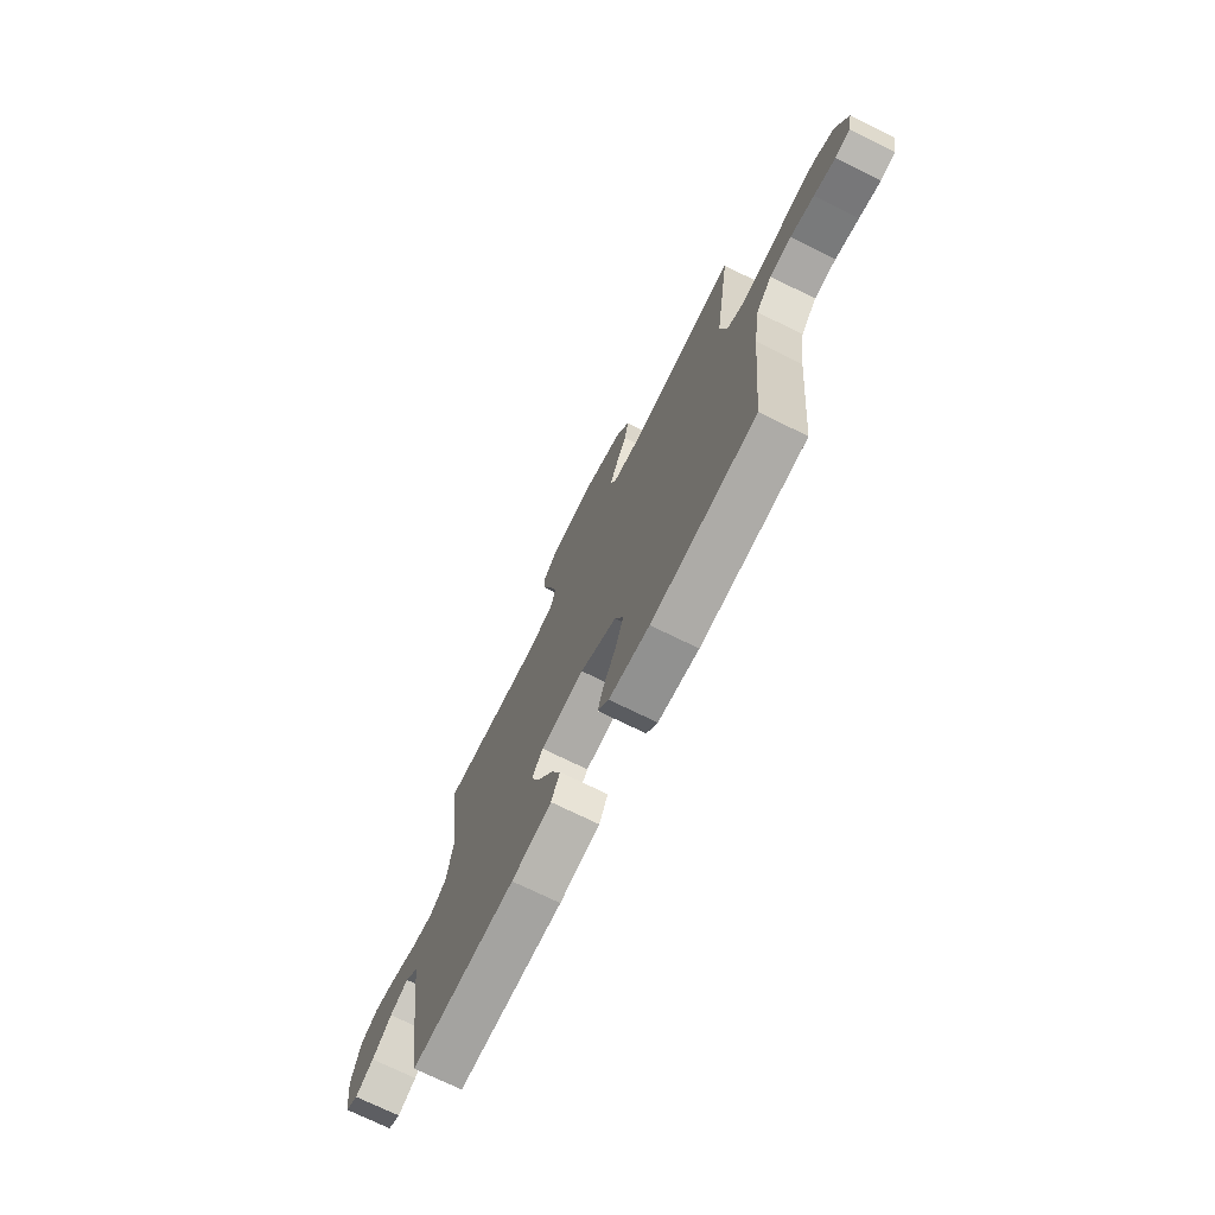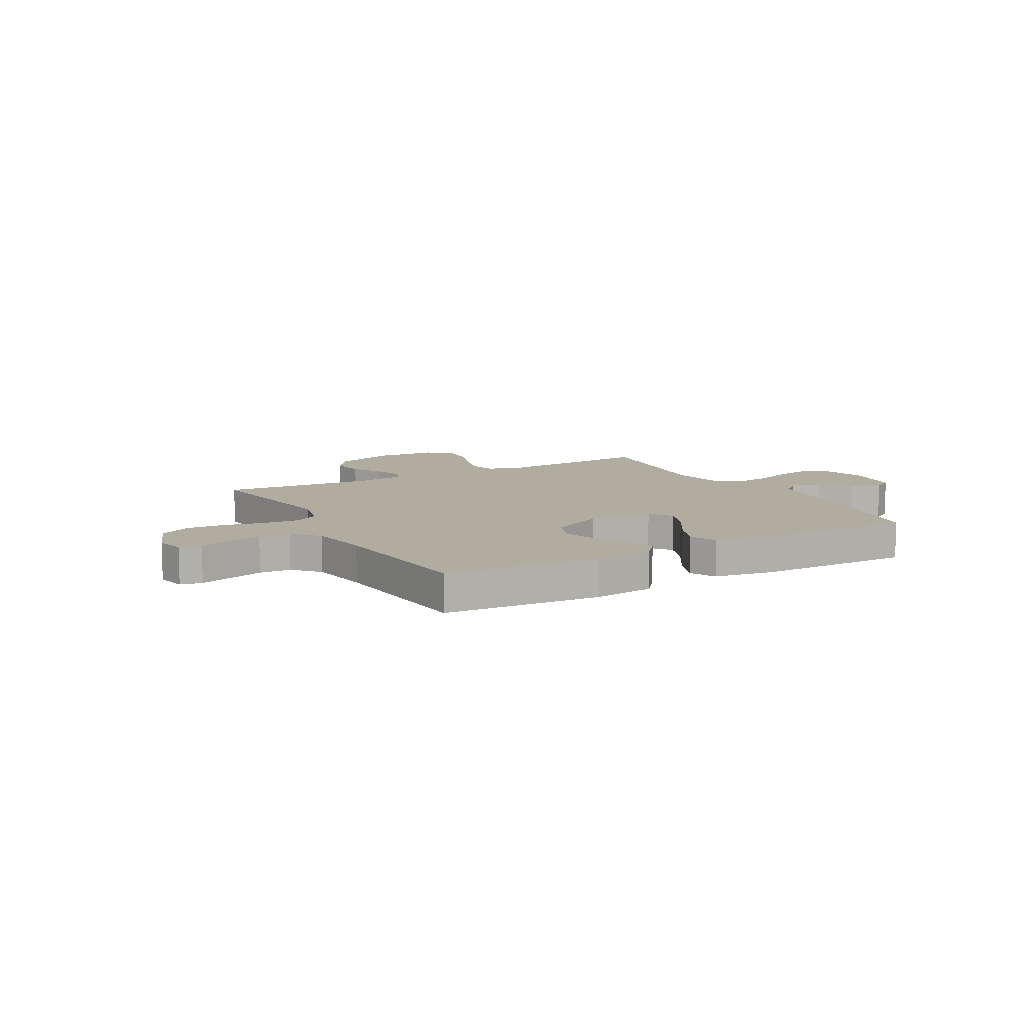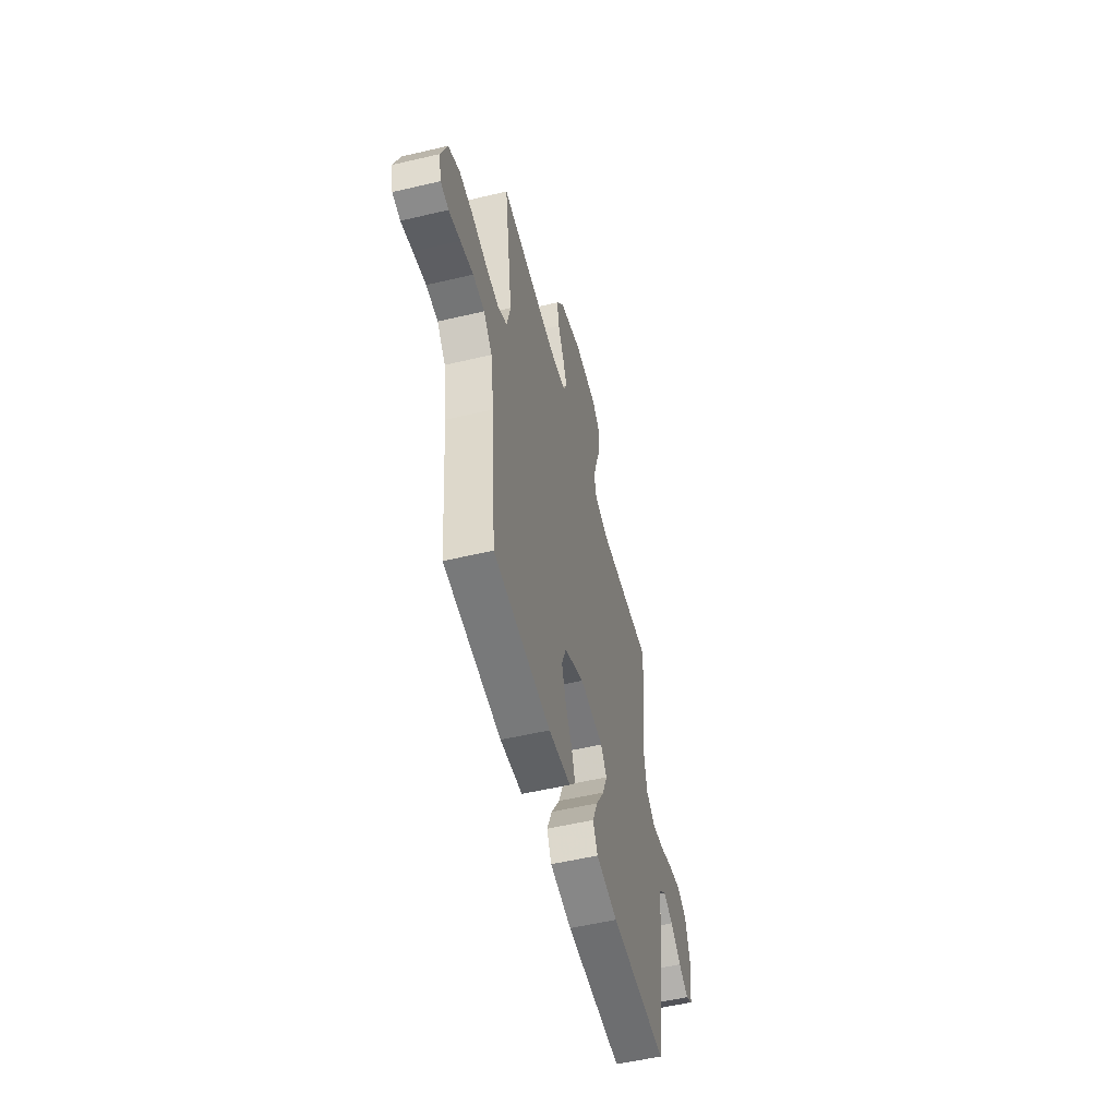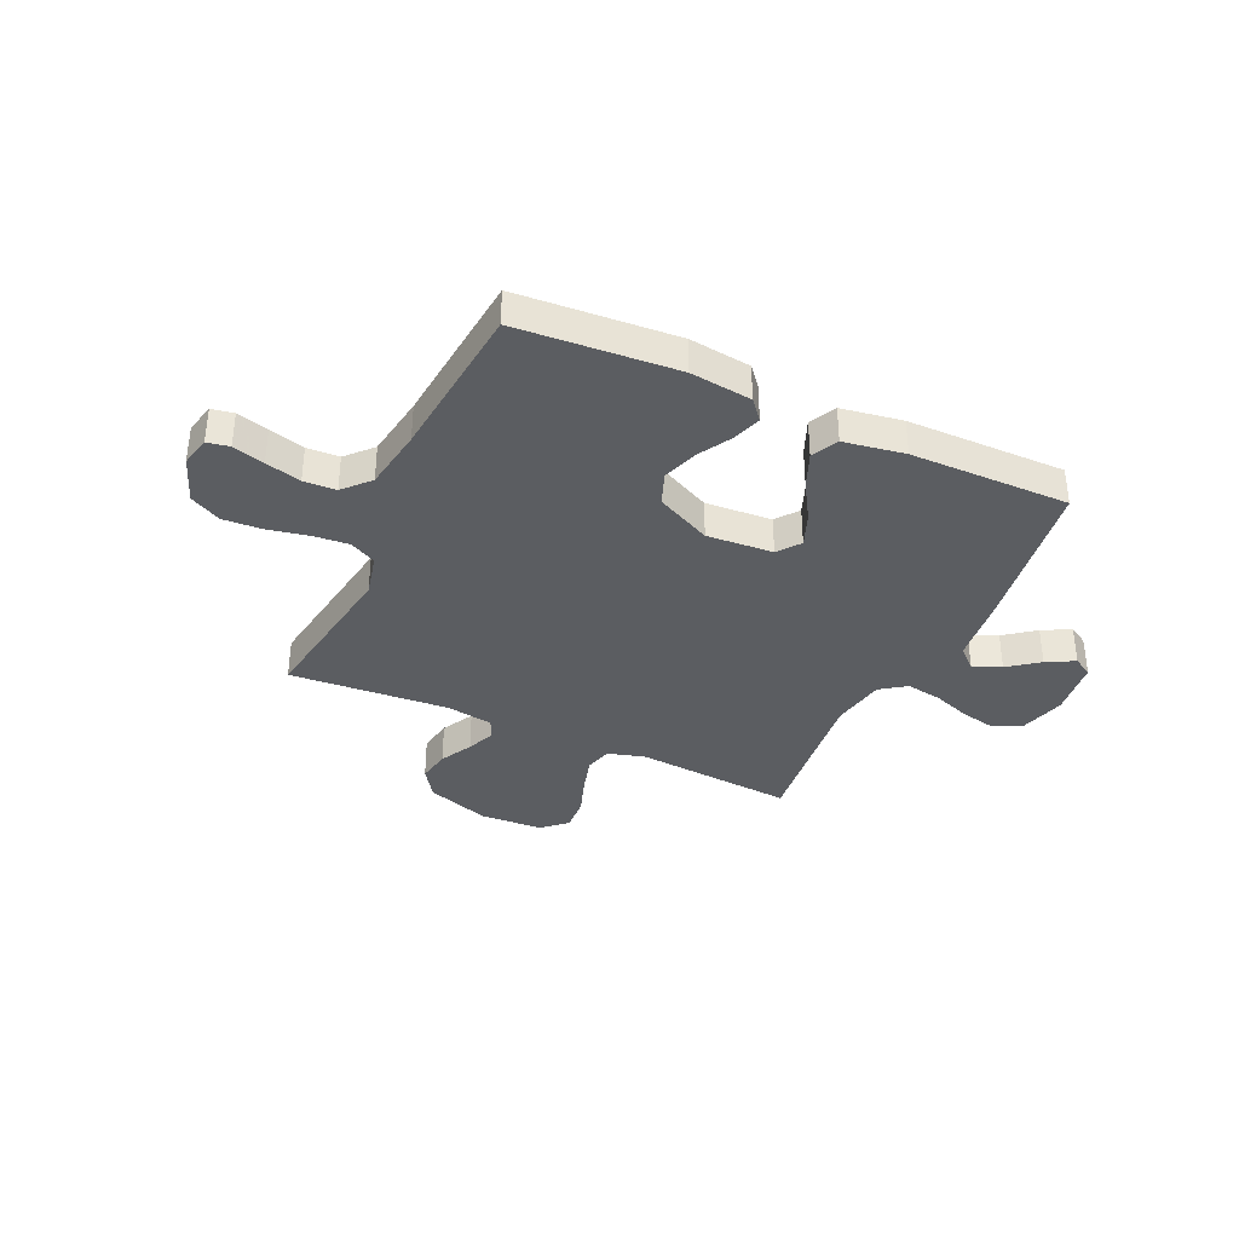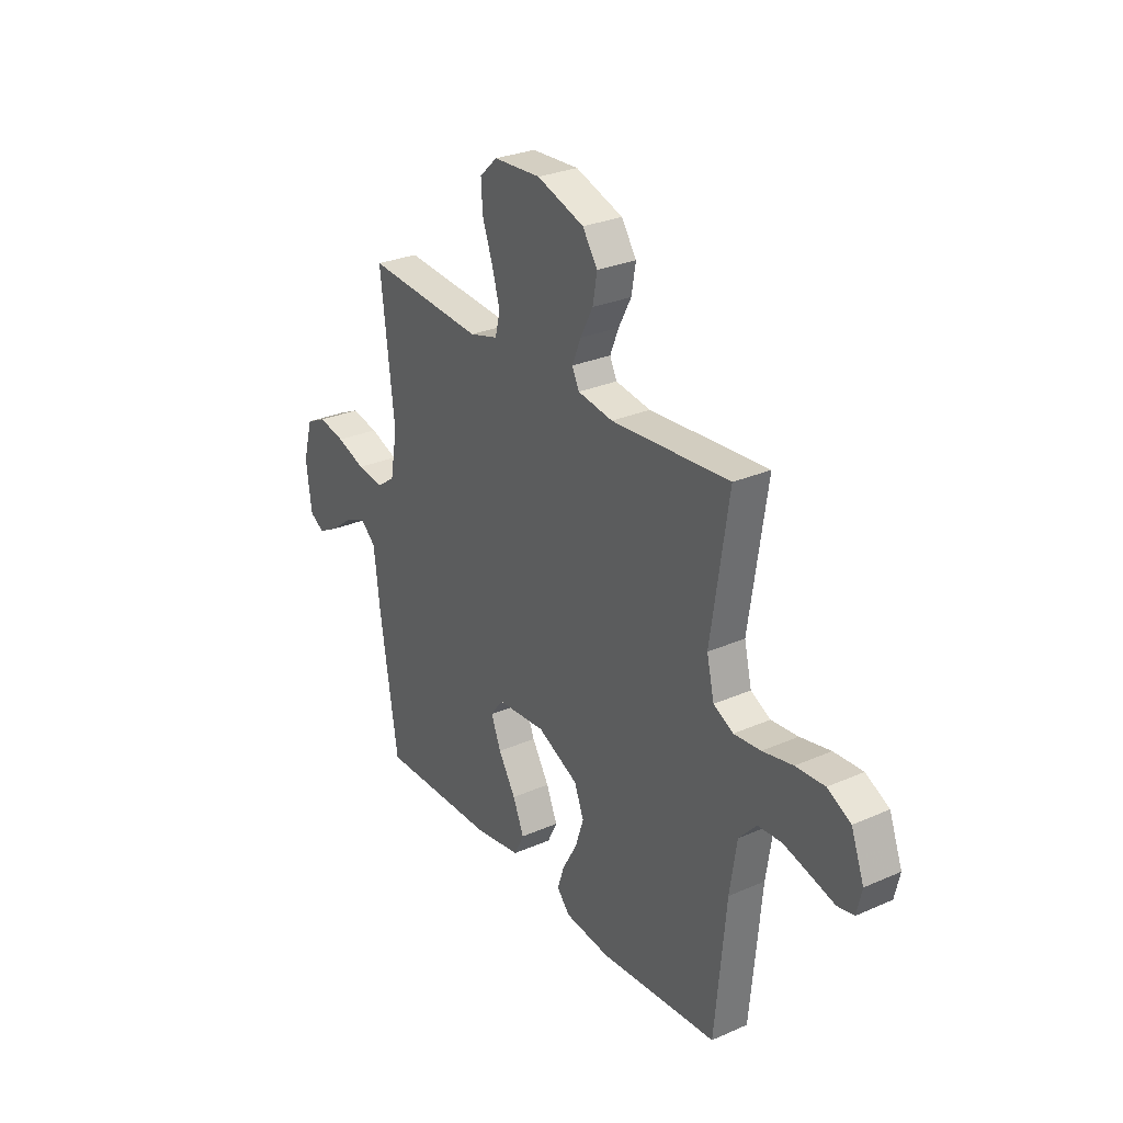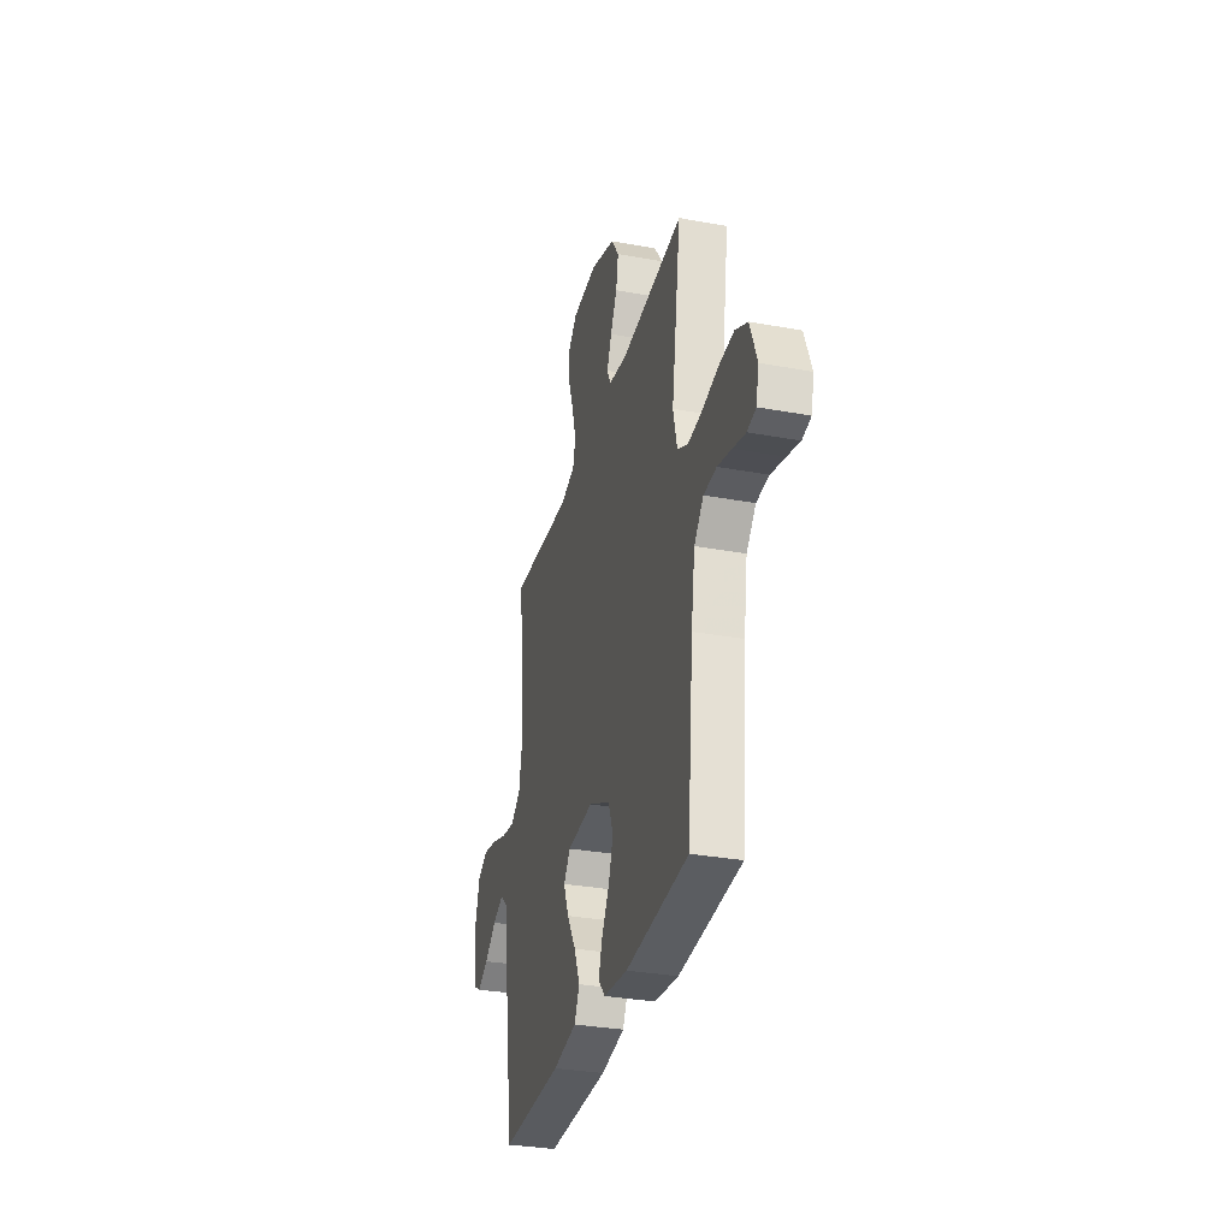
<metadata>
{"format":"obj","ext":"obj","renderer":"f3d","projection":"perspective","resolution":1024,"background":"white","views":[{"elev":-72.5,"azim":63.7,"up":"+Z"},{"elev":10.1,"azim":151.0,"up":"+Y"},{"elev":-53.7,"azim":104.1,"up":"+Z"},{"elev":-36.2,"azim":155.2,"up":"+Y"},{"elev":28.4,"azim":56.5,"up":"+Z"},{"elev":-31.9,"azim":75.5,"up":"+Z"}]}
</metadata>
<code>
v -0.5 0.07 0.5
v -0.2 0.07 0.476
v -0.128 0.07 0.496
v -0.115 0.07 0.547
v -0.135 0.07 0.617
v -0.161 0.07 0.691
v -0.165 0.07 0.756
v -0.12 0.07 0.798
v 0 0.07 0.804
v 0.12 0.07 0.763
v 0.158 0.07 0.707
v 0.147 0.07 0.644
v 0.115 0.07 0.583
v 0.093 0.07 0.529
v 0.111 0.07 0.492
v 0.2 0.07 0.478
v 0.5 0.07 0.5
v 0.455 0.07 0.2
v 0.474 0.07 0.119
v 0.524 0.07 0.093
v 0.592 0.07 0.099
v 0.669 0.07 0.115
v 0.742 0.07 0.119
v 0.801 0.07 0.088
v 0.834 0.07 0
v 0.821 0.07 -0.057
v 0.779 0.07 -0.065
v 0.719 0.07 -0.048
v 0.652 0.07 -0.03
v 0.591 0.07 -0.033
v 0.546 0.07 -0.082
v 0.528 0.07 -0.2
v 0.5 0.07 -0.5
v 0.2 0.07 -0.522
v 0.084 0.07 -0.508
v 0.052 0.07 -0.47
v 0.07 0.07 -0.416
v 0.106 0.07 -0.353
v 0.128 0.07 -0.287
v 0.104 0.07 -0.225
v 0 0.07 -0.175
v -0.125 0.07 -0.184
v -0.157 0.07 -0.226
v -0.132 0.07 -0.289
v -0.088 0.07 -0.361
v -0.06 0.07 -0.428
v -0.085 0.07 -0.478
v -0.2 0.07 -0.497
v -0.5 0.07 -0.5
v -0.546 0.07 -0.2
v -0.561 0.07 -0.072
v -0.6 0.07 -0.037
v -0.653 0.07 -0.059
v -0.71 0.07 -0.103
v -0.763 0.07 -0.131
v -0.8 0.07 -0.109
v -0.814 0.07 0
v -0.789 0.07 0.089
v -0.738 0.07 0.113
v -0.67 0.07 0.099
v -0.597 0.07 0.073
v -0.531 0.07 0.063
v -0.483 0.07 0.097
v -0.465 0.07 0.2
v -0.5 0 0.5
v -0.2 0 0.476
v -0.128 0 0.496
v -0.115 0 0.547
v -0.135 0 0.617
v -0.161 0 0.691
v -0.165 0 0.756
v -0.12 0 0.798
v 0 0 0.804
v 0.12 0 0.763
v 0.158 0 0.707
v 0.147 0 0.644
v 0.115 0 0.583
v 0.093 0 0.529
v 0.111 0 0.492
v 0.2 0 0.478
v 0.5 0 0.5
v 0.455 0 0.2
v 0.474 0 0.119
v 0.524 0 0.093
v 0.592 0 0.099
v 0.669 0 0.115
v 0.742 0 0.119
v 0.801 0 0.088
v 0.834 0 0
v 0.821 0 -0.057
v 0.779 0 -0.065
v 0.719 0 -0.048
v 0.652 0 -0.03
v 0.591 0 -0.033
v 0.546 0 -0.082
v 0.528 0 -0.2
v 0.5 0 -0.5
v 0.2 0 -0.522
v 0.084 0 -0.508
v 0.052 0 -0.47
v 0.07 0 -0.416
v 0.106 0 -0.353
v 0.128 0 -0.287
v 0.104 0 -0.225
v 0 0 -0.175
v -0.125 0 -0.184
v -0.157 0 -0.226
v -0.132 0 -0.289
v -0.088 0 -0.361
v -0.06 0 -0.428
v -0.085 0 -0.478
v -0.2 0 -0.497
v -0.5 0 -0.5
v -0.546 0 -0.2
v -0.561 0 -0.072
v -0.6 0 -0.037
v -0.653 0 -0.059
v -0.71 0 -0.103
v -0.763 0 -0.131
v -0.8 0 -0.109
v -0.814 0 0
v -0.789 0 0.089
v -0.738 0 0.113
v -0.67 0 0.099
v -0.597 0 0.073
v -0.531 0 0.063
v -0.483 0 0.097
v -0.465 0 0.2
f 59 60 61
f 58 59 61
f 57 58 61
f 56 57 61
f 55 56 61
f 54 55 61
f 53 54 61
f 52 53 61 62
f 51 52 62 63
f 50 51 63
f 49 50 63
f 48 49 63
f 47 48 63
f 46 47 63
f 45 46 63
f 44 45 63
f 36 37 38
f 35 36 38
f 34 35 38
f 33 34 38
f 32 33 38
f 31 32 38 39
f 30 31 39 40
f 26 27 28
f 25 26 28
f 24 25 28
f 23 24 28
f 22 23 28
f 21 22 28
f 20 21 28 29
f 19 20 29 30
f 16 17 18
f 15 16 18 19
f 11 12 13
f 10 11 13
f 9 10 13
f 8 9 13
f 7 8 13
f 6 7 13
f 5 6 13
f 4 5 13 14
f 3 4 14 15
f 64 1 2
f 30 40 41
f 19 30 41
f 15 19 41
f 3 15 41
f 2 3 41
f 64 2 41
f 64 41 42
f 43 44 63 64
f 42 43 64
f 125 124 123
f 125 123 122
f 125 122 121
f 125 121 120
f 125 120 119
f 125 119 118
f 125 118 117
f 126 125 117 116
f 127 126 116 115
f 127 115 114
f 127 114 113
f 127 113 112
f 127 112 111
f 127 111 110
f 127 110 109
f 127 109 108
f 102 101 100
f 102 100 99
f 102 99 98
f 102 98 97
f 102 97 96
f 103 102 96 95
f 104 103 95 94
f 92 91 90
f 92 90 89
f 92 89 88
f 92 88 87
f 92 87 86
f 92 86 85
f 93 92 85 84
f 94 93 84 83
f 82 81 80
f 83 82 80 79
f 77 76 75
f 77 75 74
f 77 74 73
f 77 73 72
f 77 72 71
f 77 71 70
f 77 70 69
f 78 77 69 68
f 79 78 68 67
f 66 65 128
f 105 104 94
f 105 94 83
f 105 83 79
f 105 79 67
f 105 67 66
f 105 66 128
f 106 105 128
f 128 127 108 107
f 128 107 106
f 1 65 66 2
f 2 66 67 3
f 3 67 68 4
f 4 68 69 5
f 5 69 70 6
f 6 70 71 7
f 7 71 72 8
f 8 72 73 9
f 9 73 74 10
f 10 74 75 11
f 11 75 76 12
f 12 76 77 13
f 13 77 78 14
f 14 78 79 15
f 15 79 80 16
f 16 80 81 17
f 17 81 82 18
f 18 82 83 19
f 19 83 84 20
f 20 84 85 21
f 21 85 86 22
f 22 86 87 23
f 23 87 88 24
f 24 88 89 25
f 25 89 90 26
f 26 90 91 27
f 27 91 92 28
f 28 92 93 29
f 29 93 94 30
f 30 94 95 31
f 31 95 96 32
f 32 96 97 33
f 33 97 98 34
f 34 98 99 35
f 35 99 100 36
f 36 100 101 37
f 37 101 102 38
f 38 102 103 39
f 39 103 104 40
f 40 104 105 41
f 41 105 106 42
f 42 106 107 43
f 43 107 108 44
f 44 108 109 45
f 45 109 110 46
f 46 110 111 47
f 47 111 112 48
f 48 112 113 49
f 49 113 114 50
f 50 114 115 51
f 51 115 116 52
f 52 116 117 53
f 53 117 118 54
f 54 118 119 55
f 55 119 120 56
f 56 120 121 57
f 57 121 122 58
f 58 122 123 59
f 59 123 124 60
f 60 124 125 61
f 61 125 126 62
f 62 126 127 63
f 63 127 128 64
f 64 128 65 1

</code>
